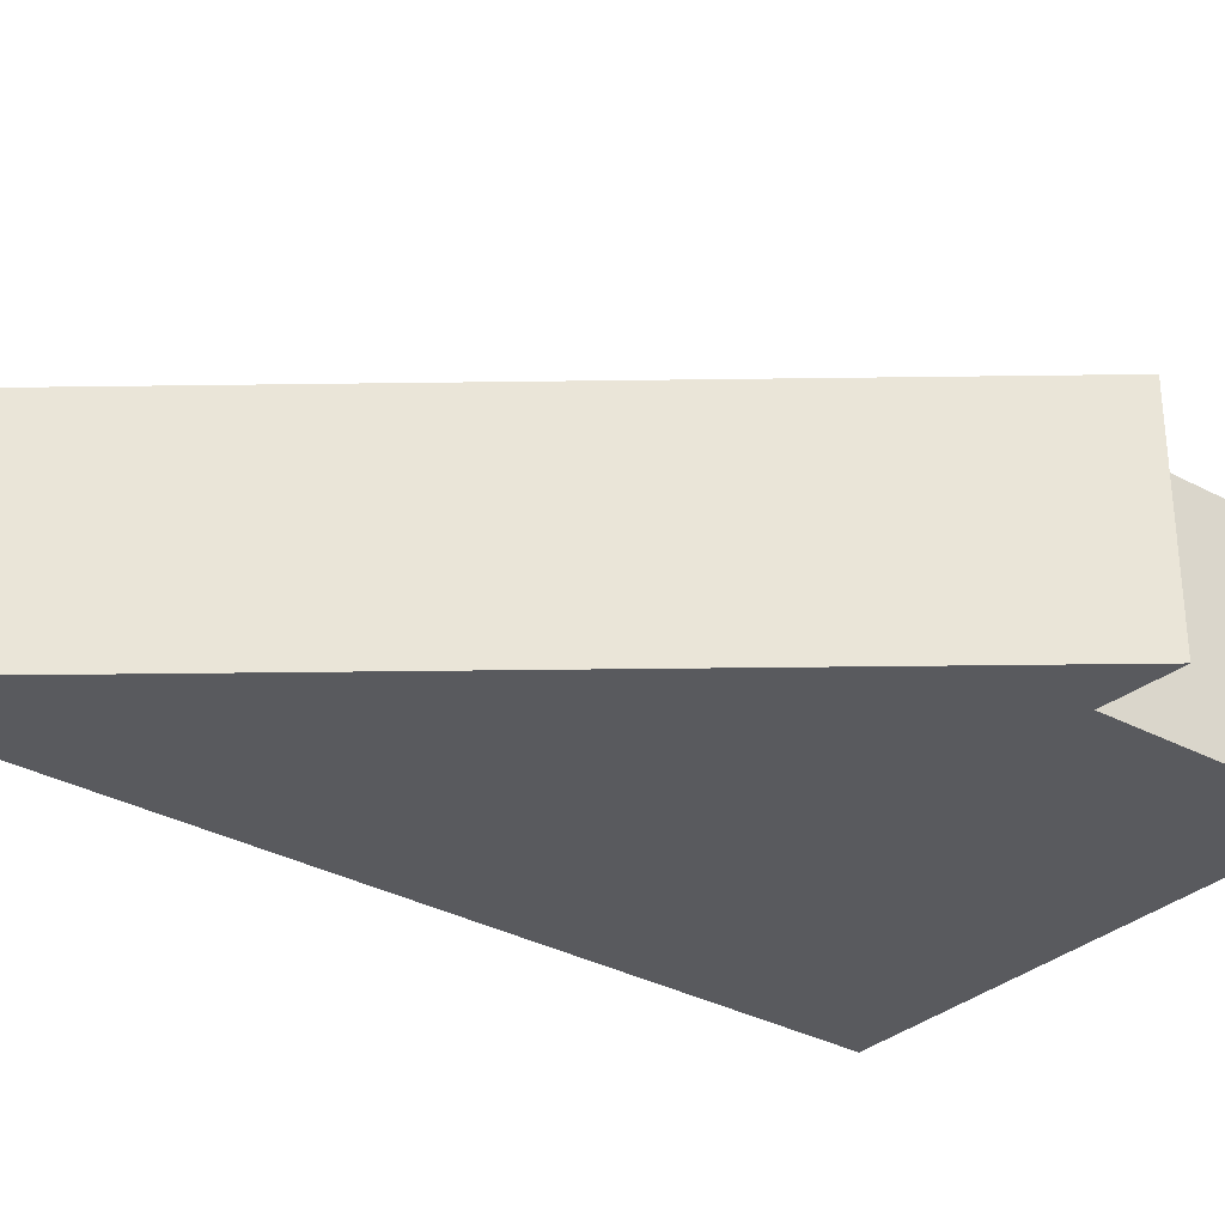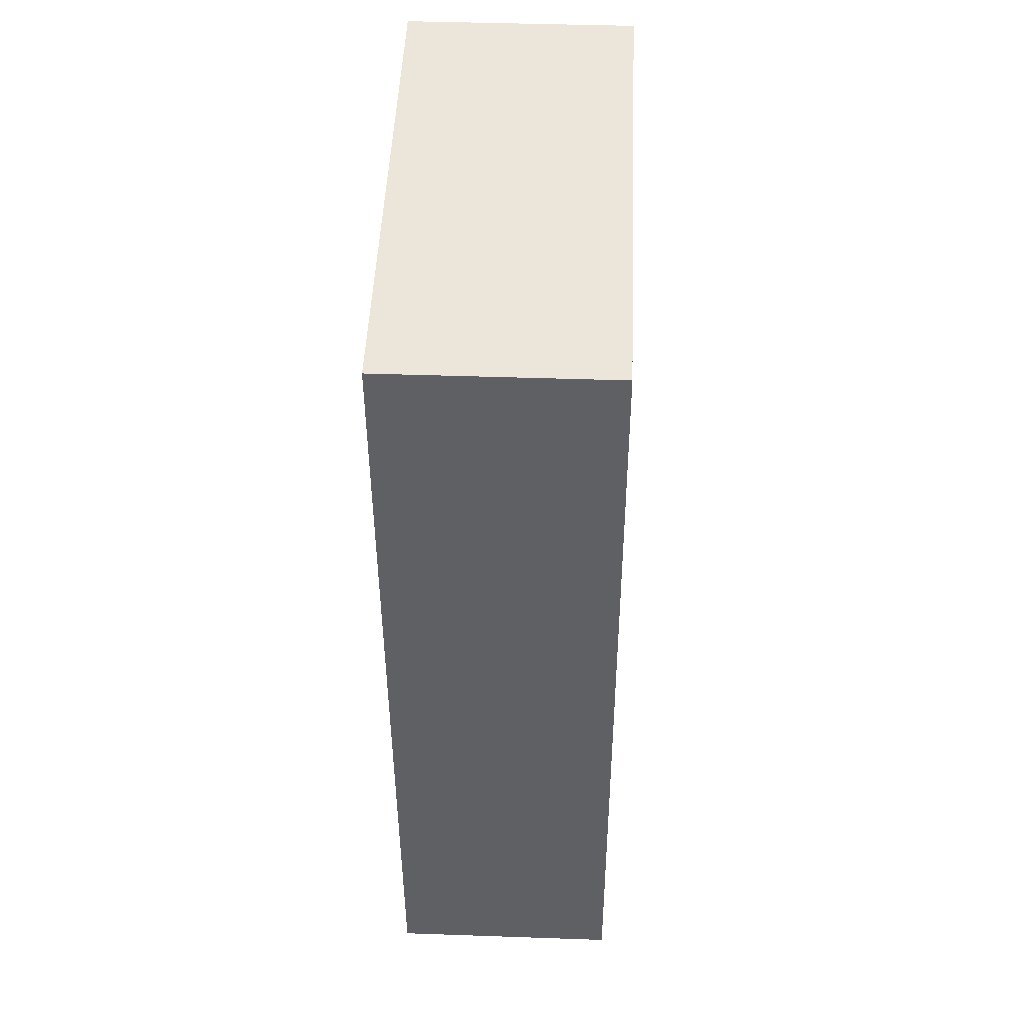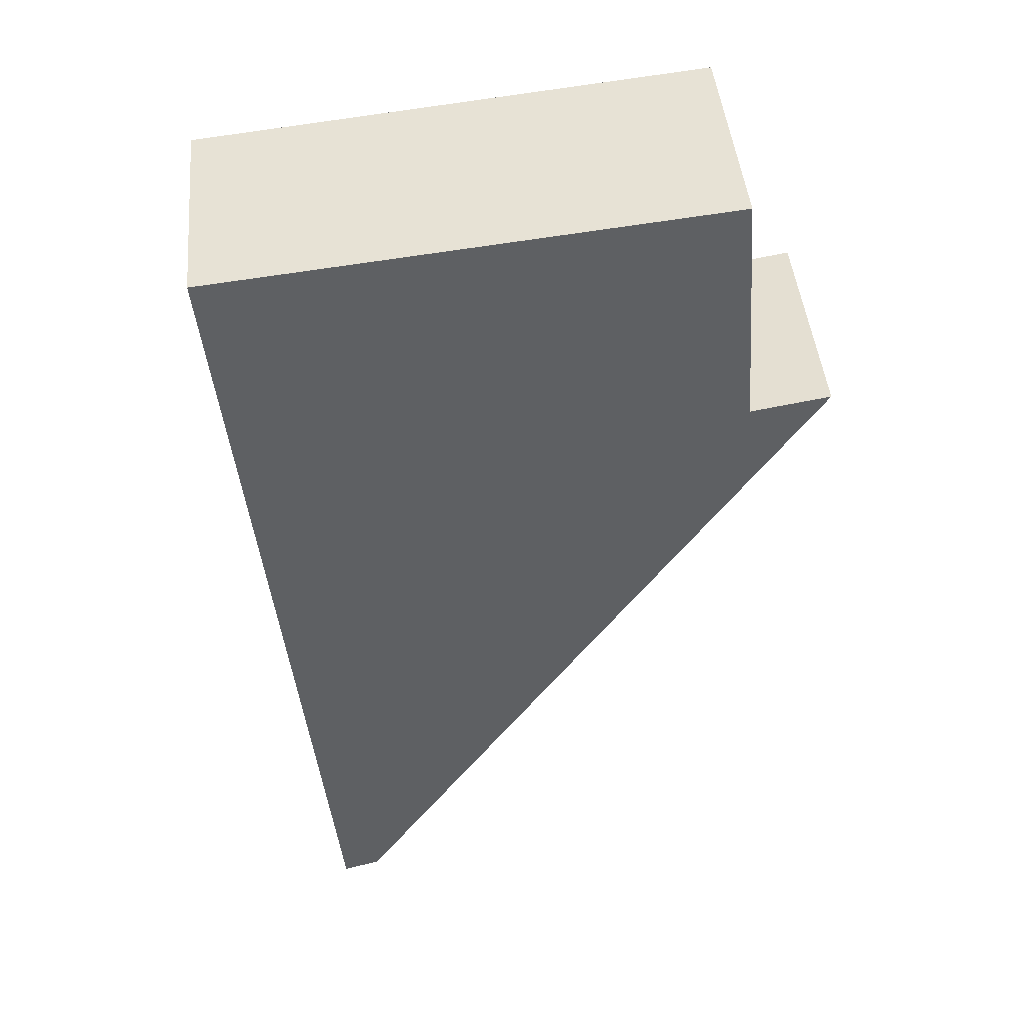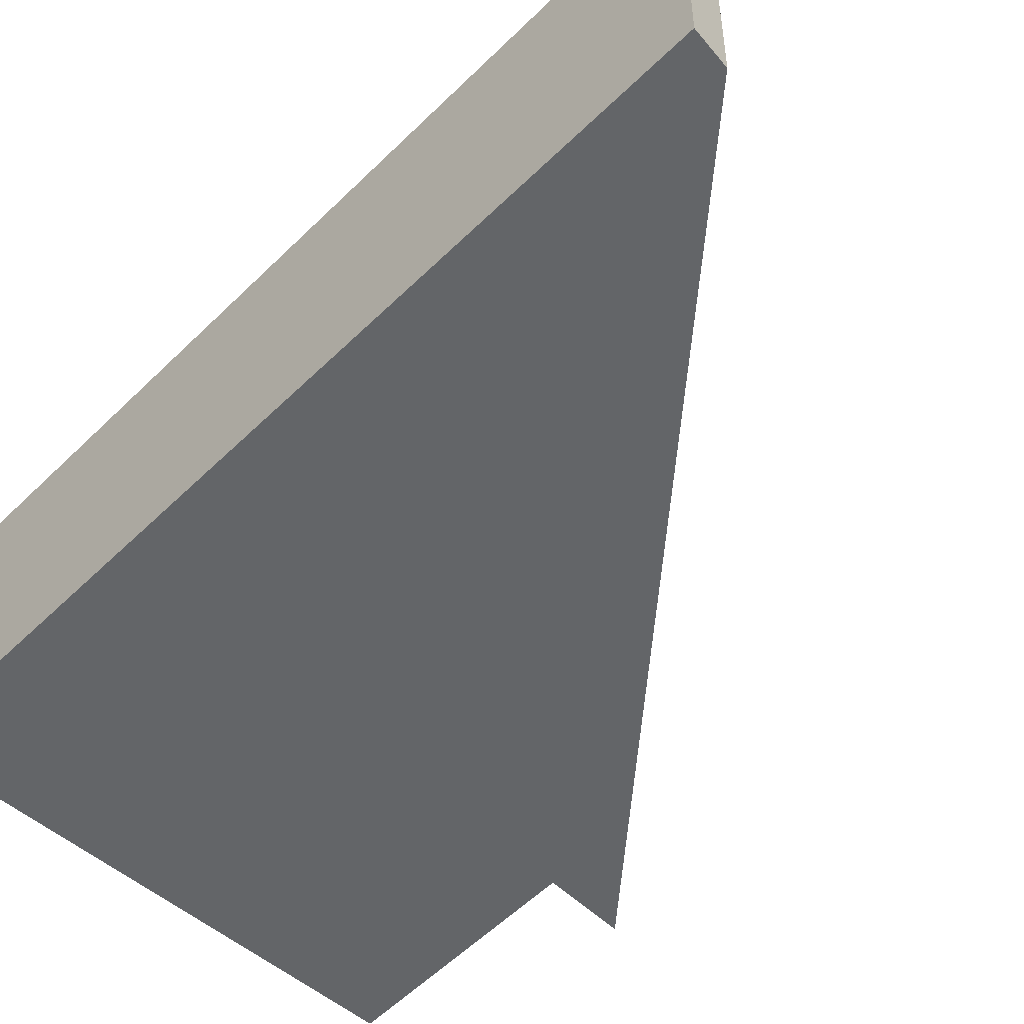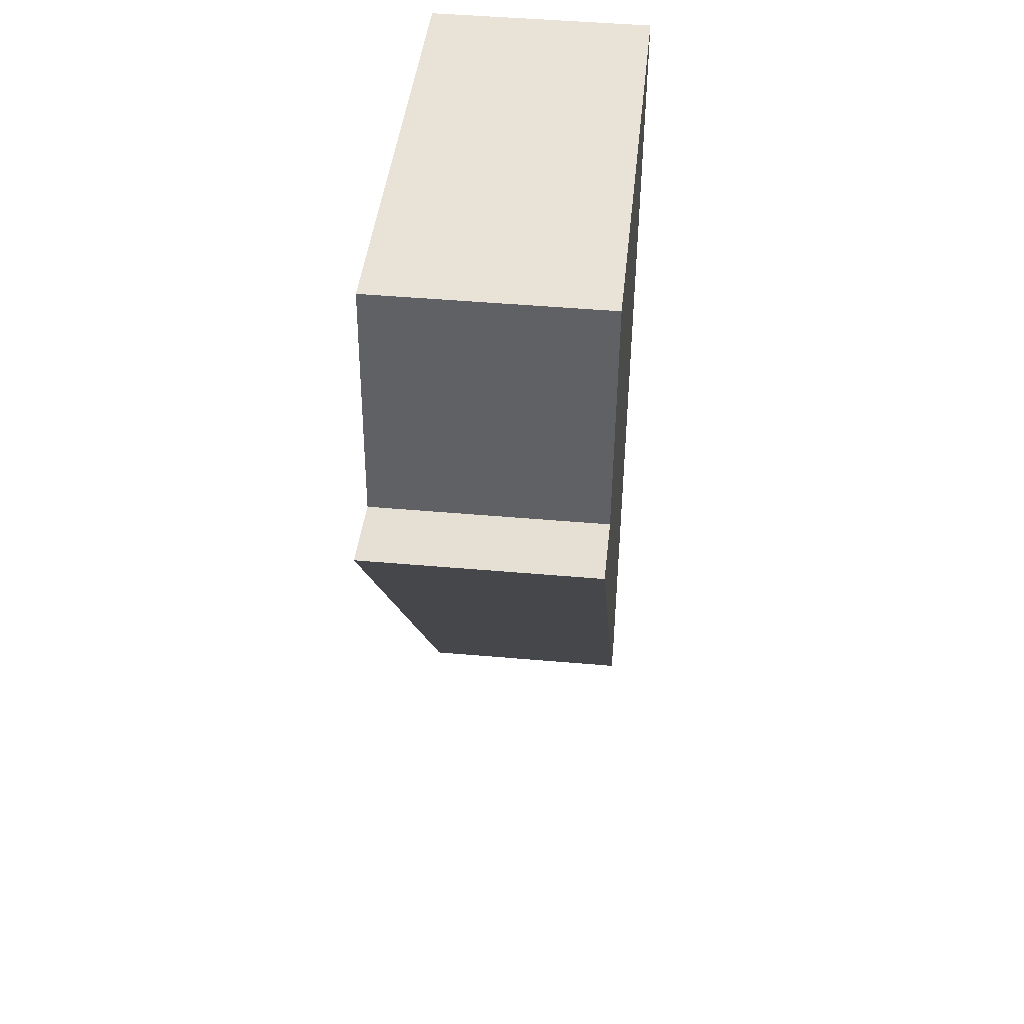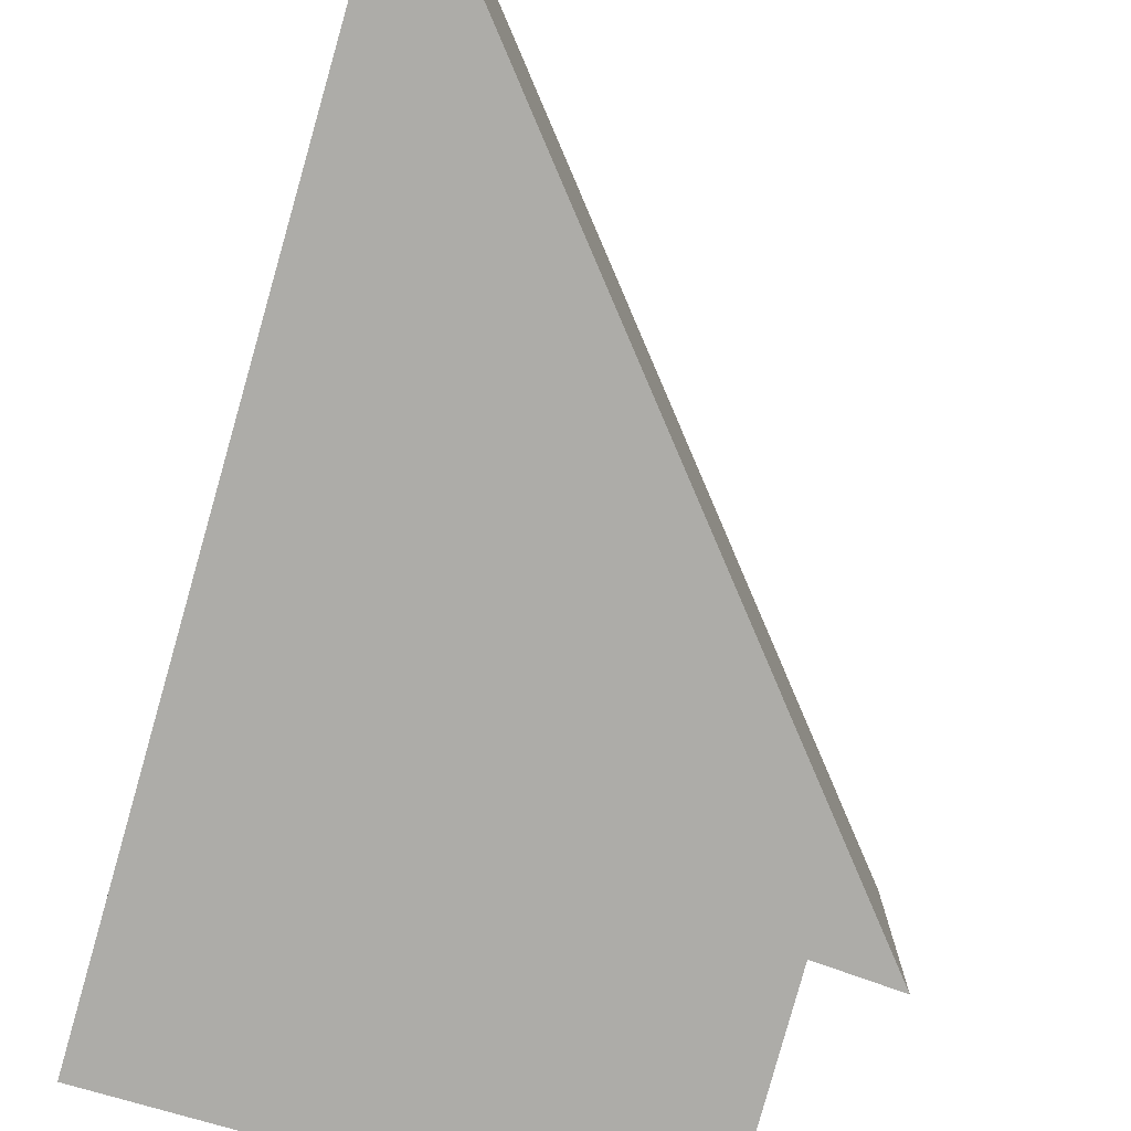
<metadata>
{"format":"obj","ext":"obj","renderer":"f3d","projection":"perspective","resolution":1024,"background":"white","views":[{"elev":-31.7,"azim":-122.6,"up":"+Y"},{"elev":42.2,"azim":92.4,"up":"+Z"},{"elev":45.2,"azim":174.6,"up":"+Z"},{"elev":-51.4,"azim":142.5,"up":"+Y"},{"elev":46.9,"azim":-84.3,"up":"+Z"},{"elev":-76.7,"azim":169.5,"up":"+Y"}]}
</metadata>
<code>
v  0 3.786 2.318e-16
v  1.32 3.786 -0.218
v  1.166 3.786 -1.746
v  7.932 3.786 -11.88
v  10.06 3.786 3.023
v  8.559 3.786 -12.04
v  1.724 3.786 3.87
v  1.624 3.786 3.88
v  7.932 7.274e-16 -11.88
v  1.166 1.069e-16 -1.746
v  0 0 0
v  1.32 1.335e-17 -0.218
v  1.624 -2.376e-16 3.88
v  10.06 -1.851e-16 3.023
v  1.724 -2.37e-16 3.87
v  8.559 7.375e-16 -12.04
g defaultobject
f 1 2 3
f 4 5 6
f 5 4 3
f 5 3 2
f 5 2 7
f 7 2 8
f 9 3 4
f 3 9 10
f 3 10 1
f 1 10 11
f 11 2 1
f 2 11 12
f 13 7 8
f 7 13 5
f 5 13 14
f 14 13 15
f 12 8 2
f 8 12 13
f 14 6 5
f 6 14 16
f 16 4 6
f 4 16 9
f 10 12 11
f 12 15 13
f 15 12 14
f 14 12 10
f 14 10 9
f 14 9 16

</code>
